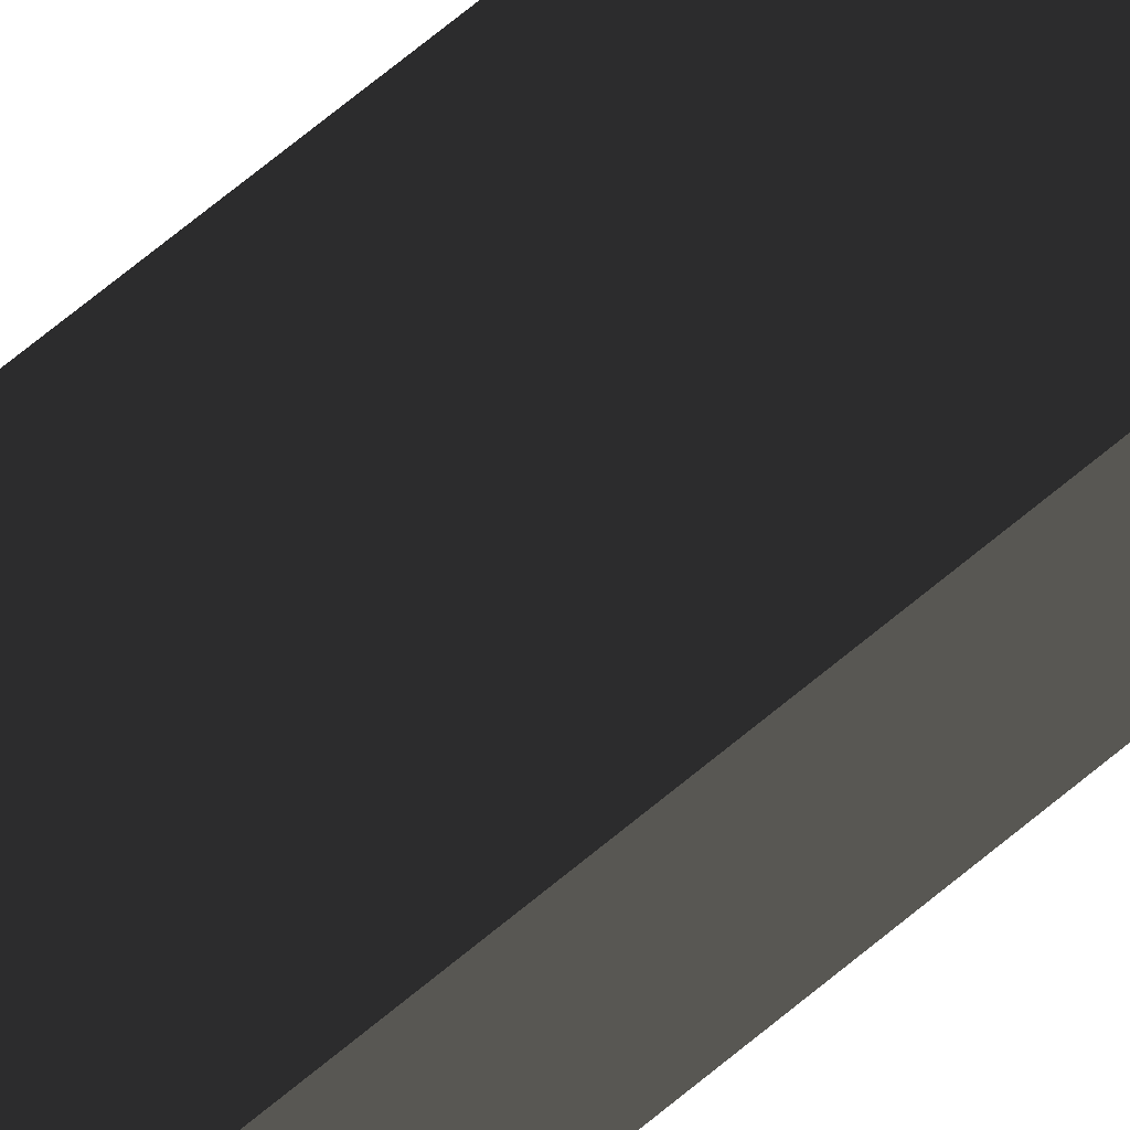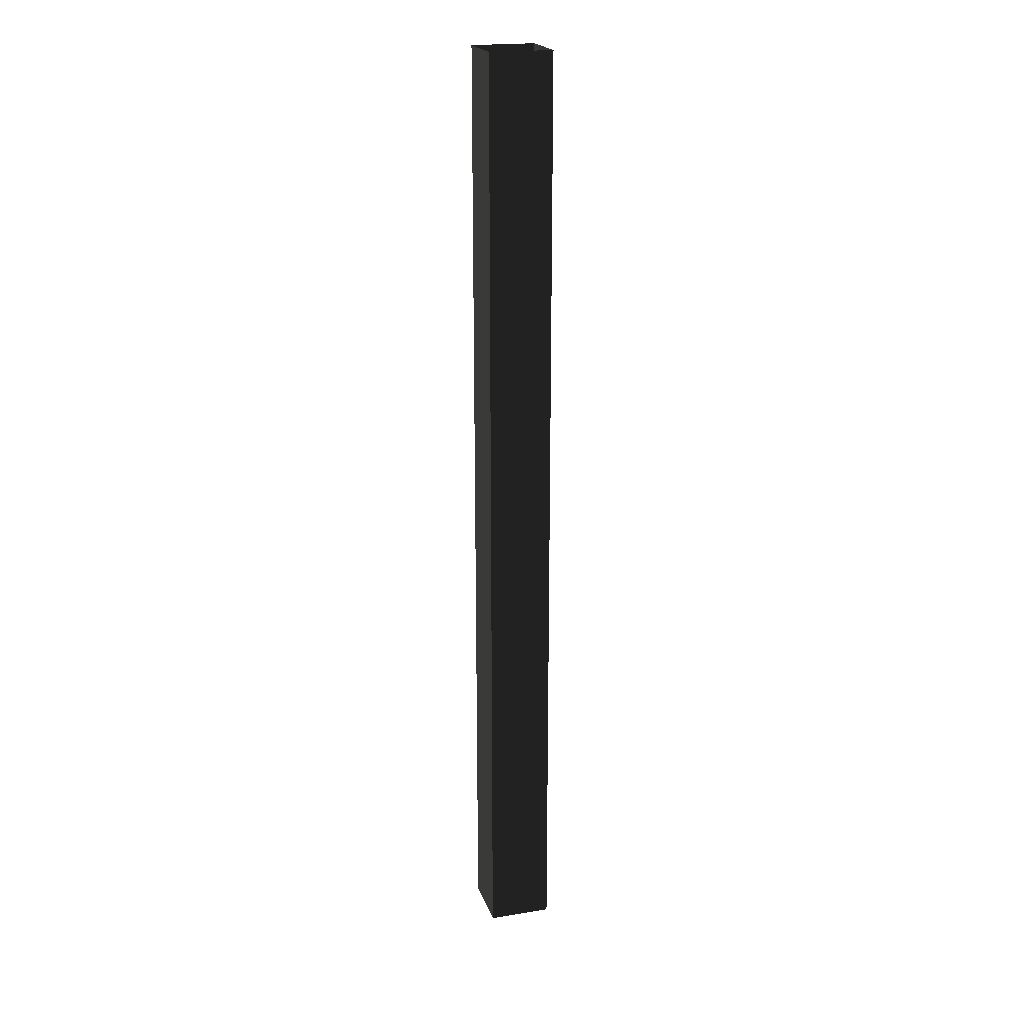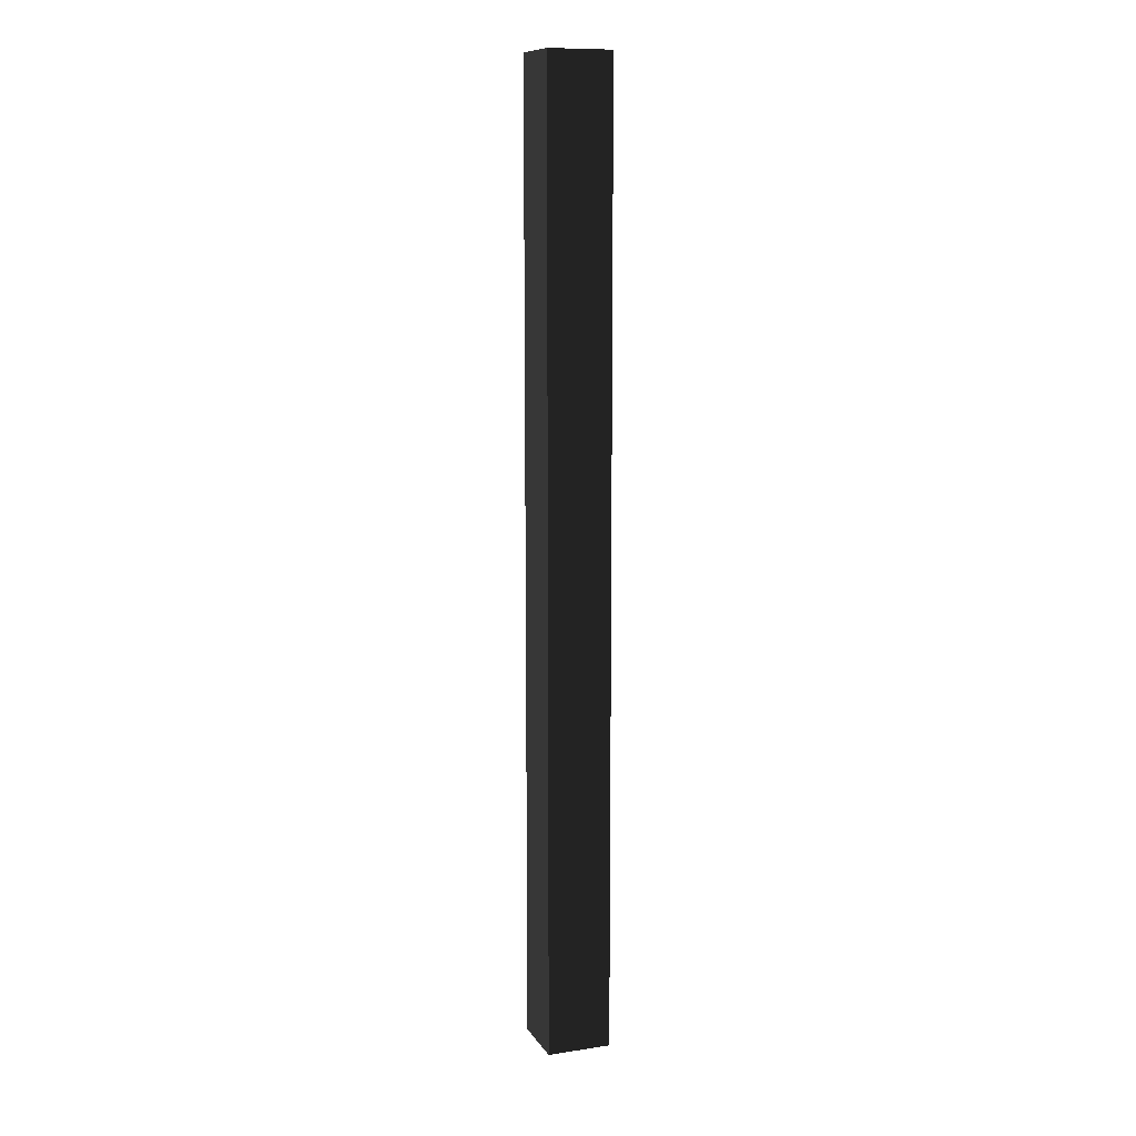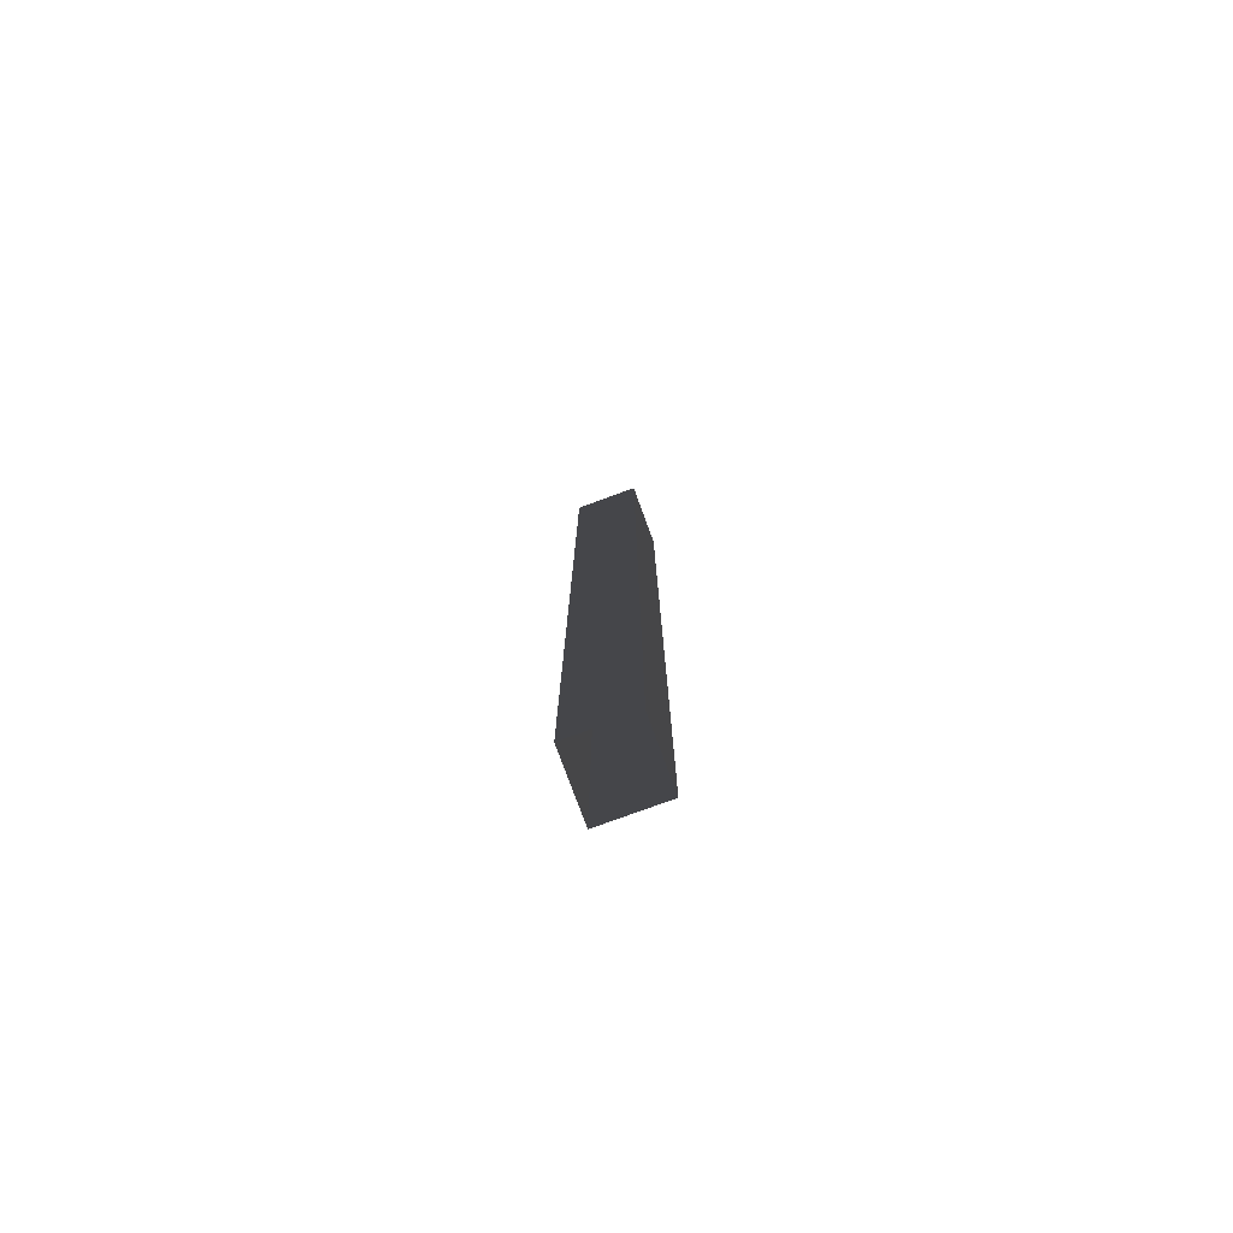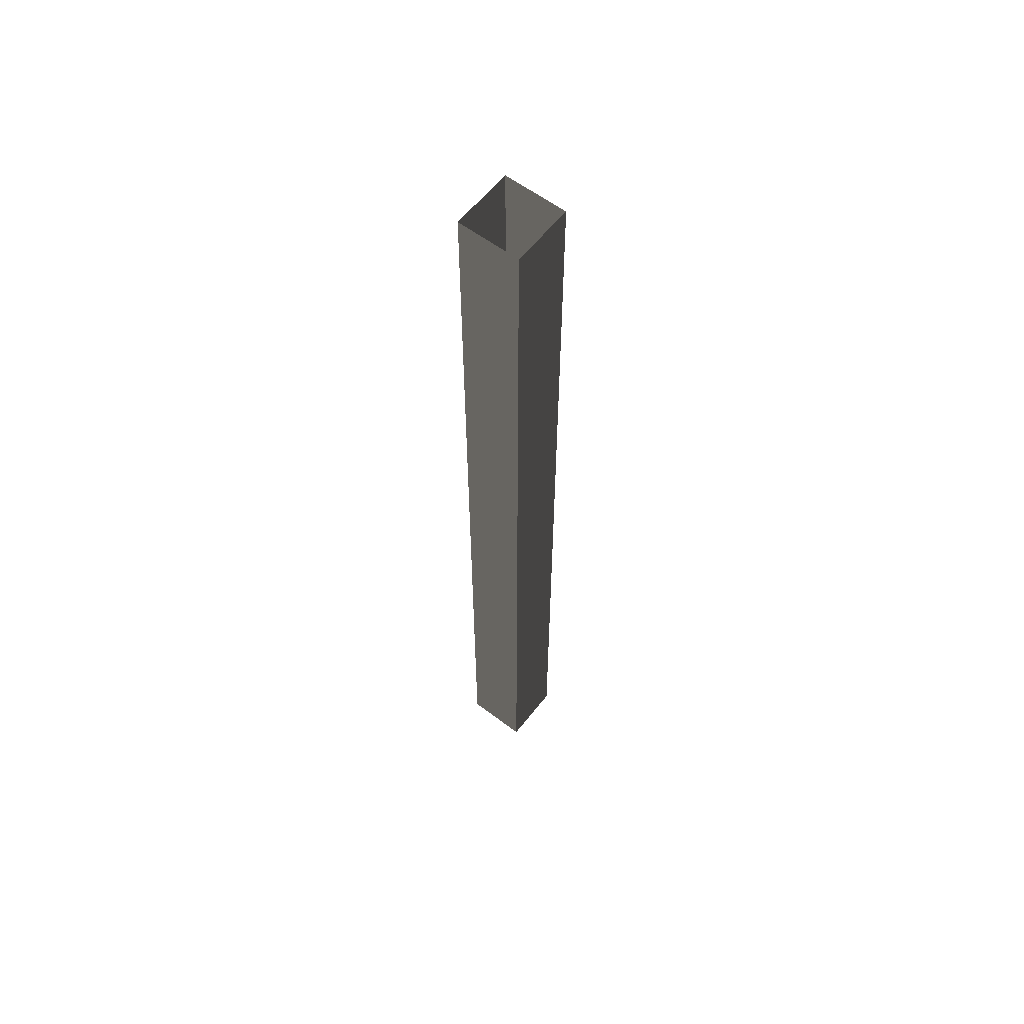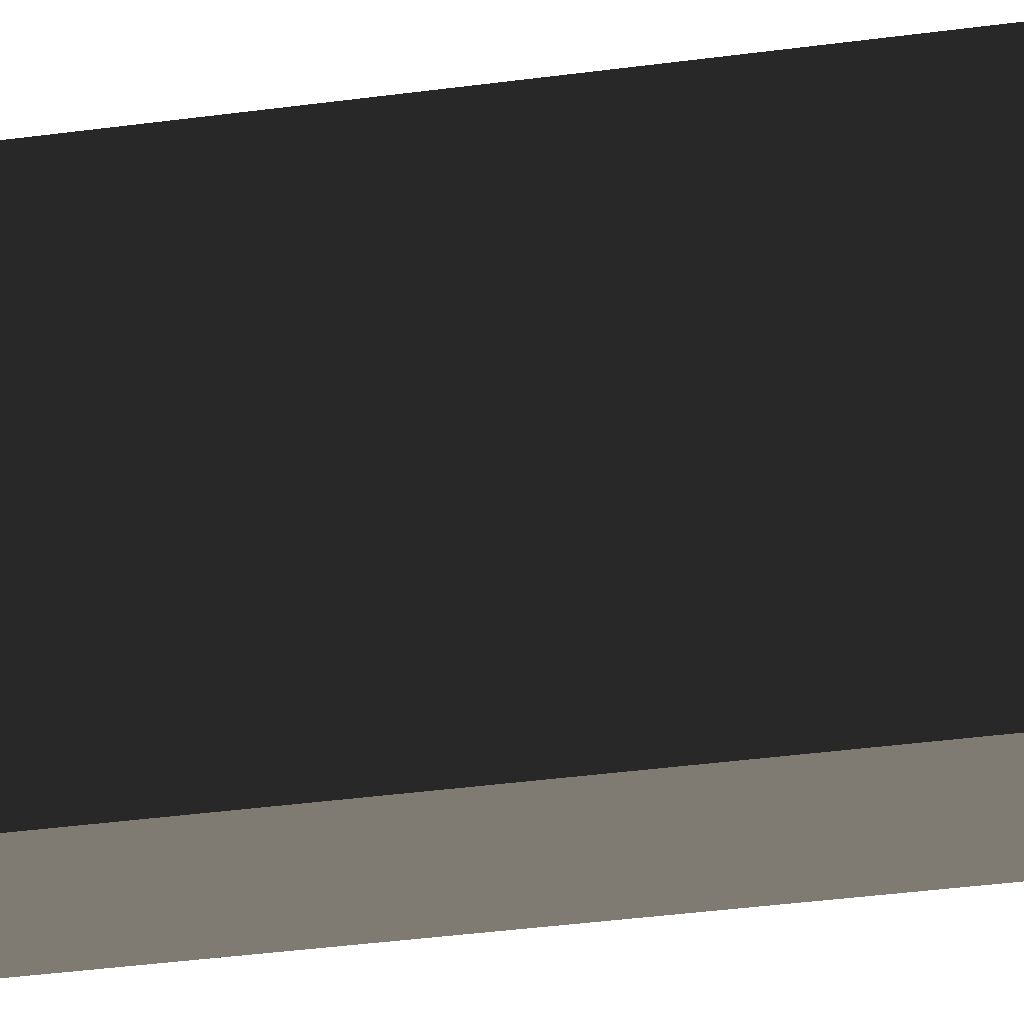
<metadata>
{"format":"obj","ext":"obj","renderer":"f3d","projection":"perspective","resolution":1024,"background":"white","views":[{"elev":65.3,"azim":49.4,"up":"+Z"},{"elev":20.8,"azim":-16.1,"up":"+Y"},{"elev":10.8,"azim":-110.3,"up":"+Y"},{"elev":-77.8,"azim":-159.9,"up":"+Y"},{"elev":59.4,"azim":-52.1,"up":"+Y"},{"elev":-11.6,"azim":-62.4,"up":"+Z"}]}
</metadata>
<code>
v -5.266e-07 3 -4.146e-07
v -0.2 -4.714e-09 3.841e-07
v -0.2 3 3.841e-07
v -5.266e-07 -4.714e-09 -4.146e-07
v -1.325e-06 3 -0.2
v -5.266e-07 -4.714e-09 -4.146e-07
v -5.266e-07 3 -4.146e-07
v -1.325e-06 -4.714e-09 -0.2
v -0.2 3 -0.2
v -1.325e-06 -4.714e-09 -0.2
v -1.325e-06 3 -0.2
v -0.2 -4.714e-09 -0.2
v -0.2 3 3.841e-07
v -0.2 -4.714e-09 -0.2
v -0.2 3 -0.2
v -0.2 -4.714e-09 3.841e-07
g pillar01_B_2_20279_182
f 1 3 2
f 2 4 1
f 5 7 6
f 6 8 5
f 9 11 10
f 10 12 9
f 13 15 14
f 14 16 13

</code>
